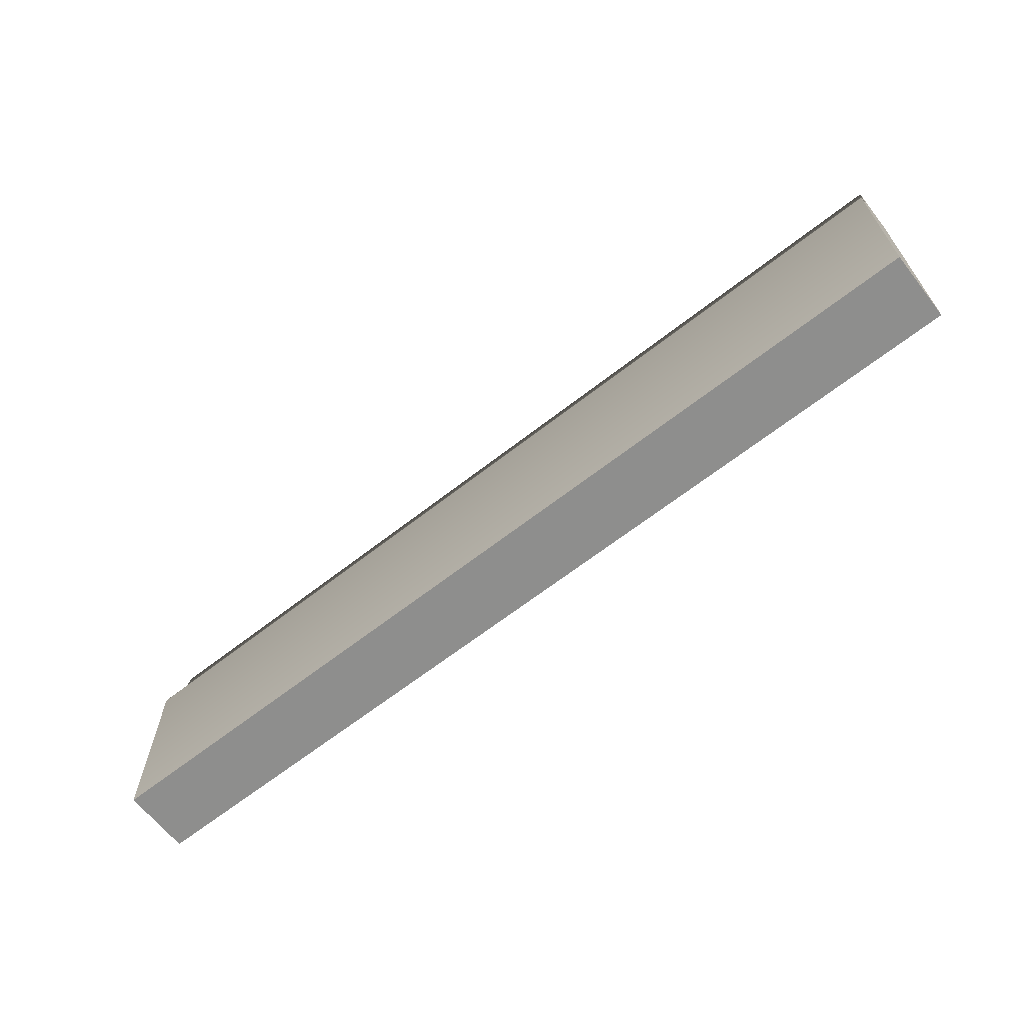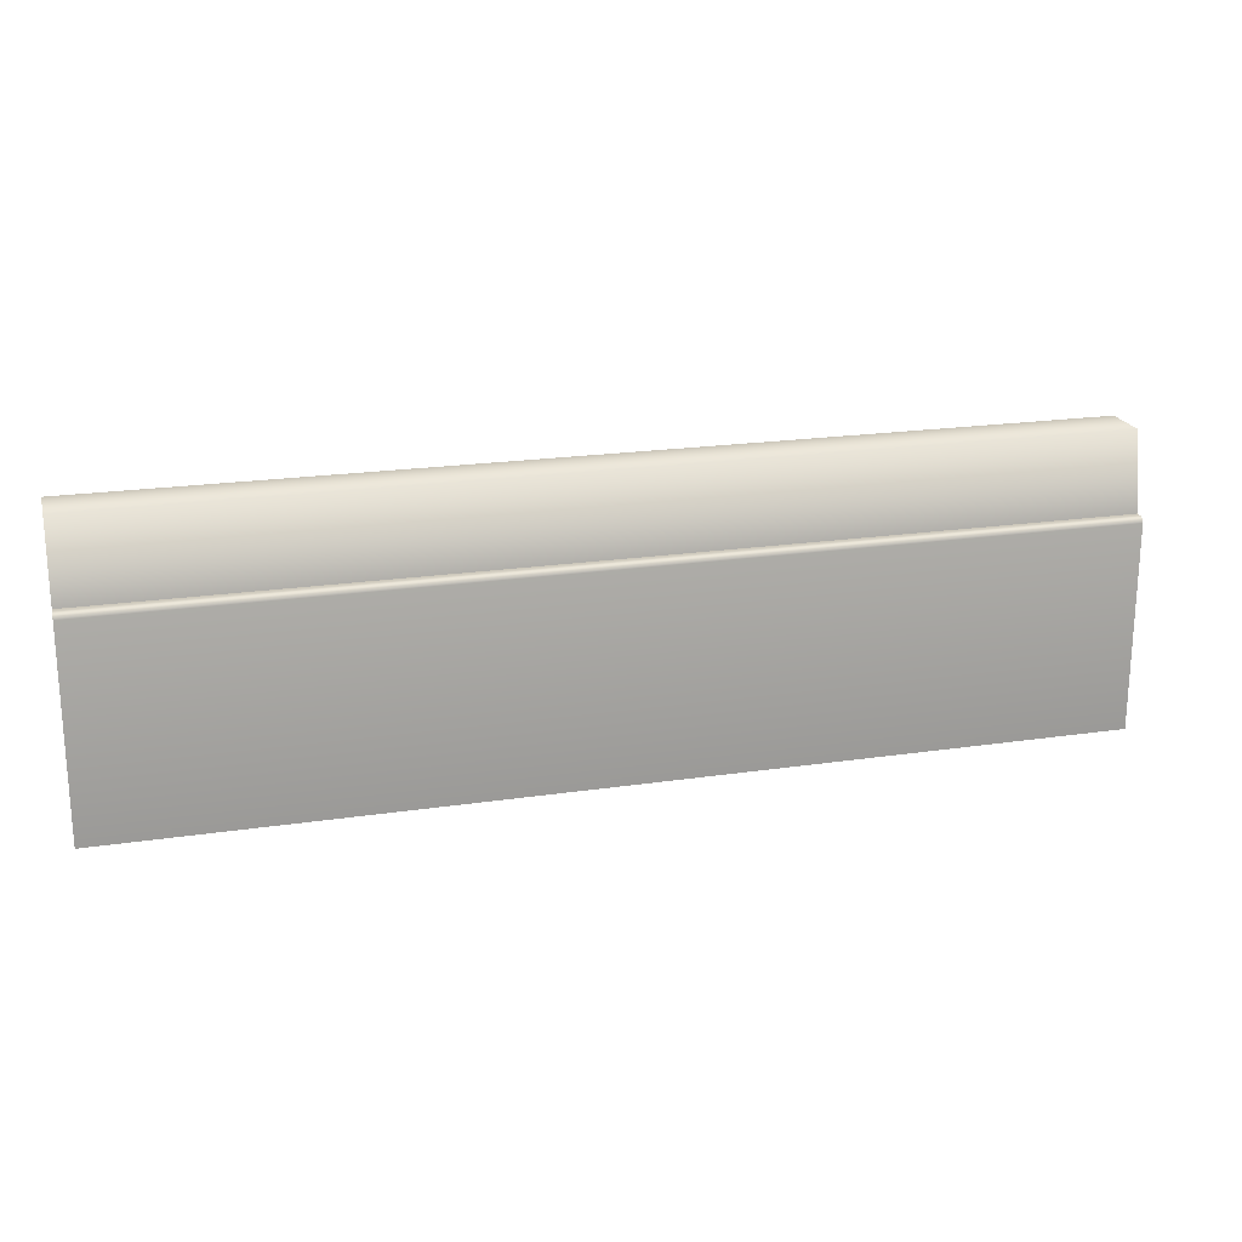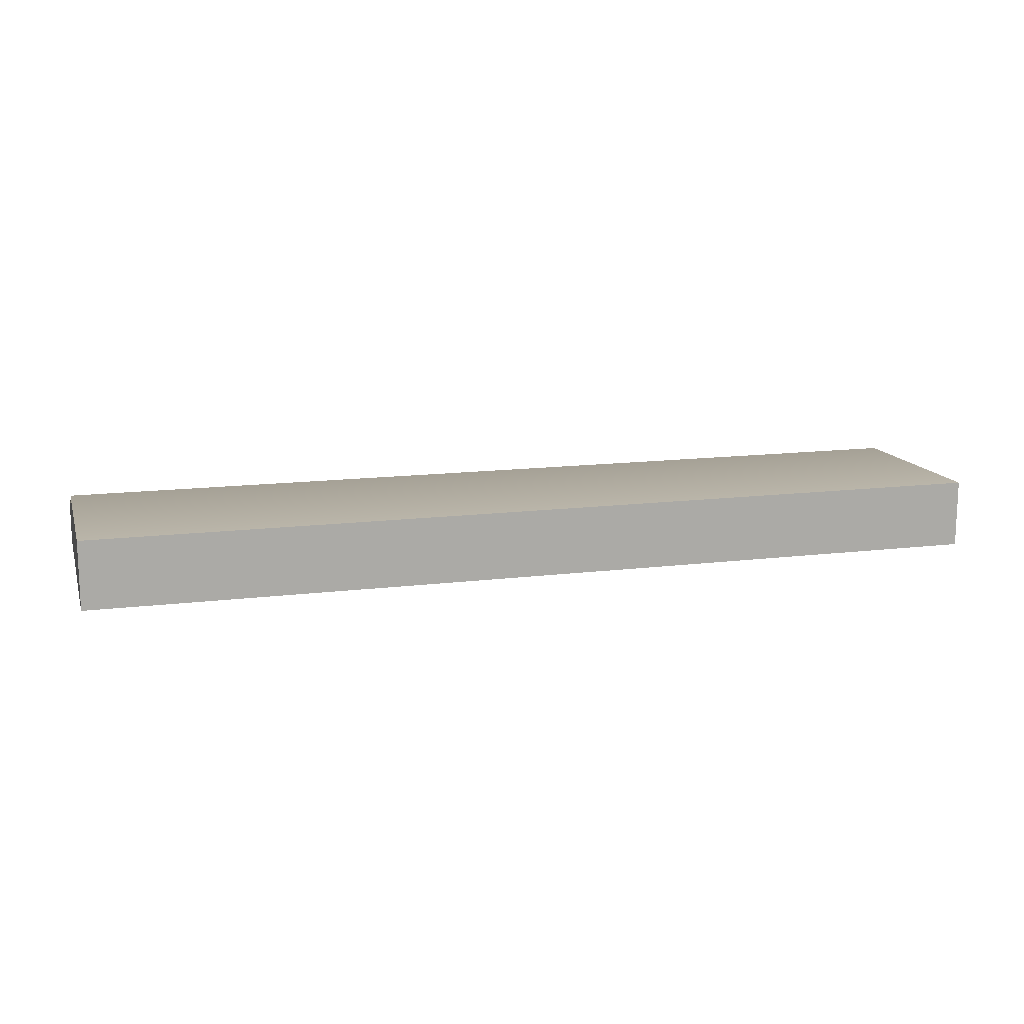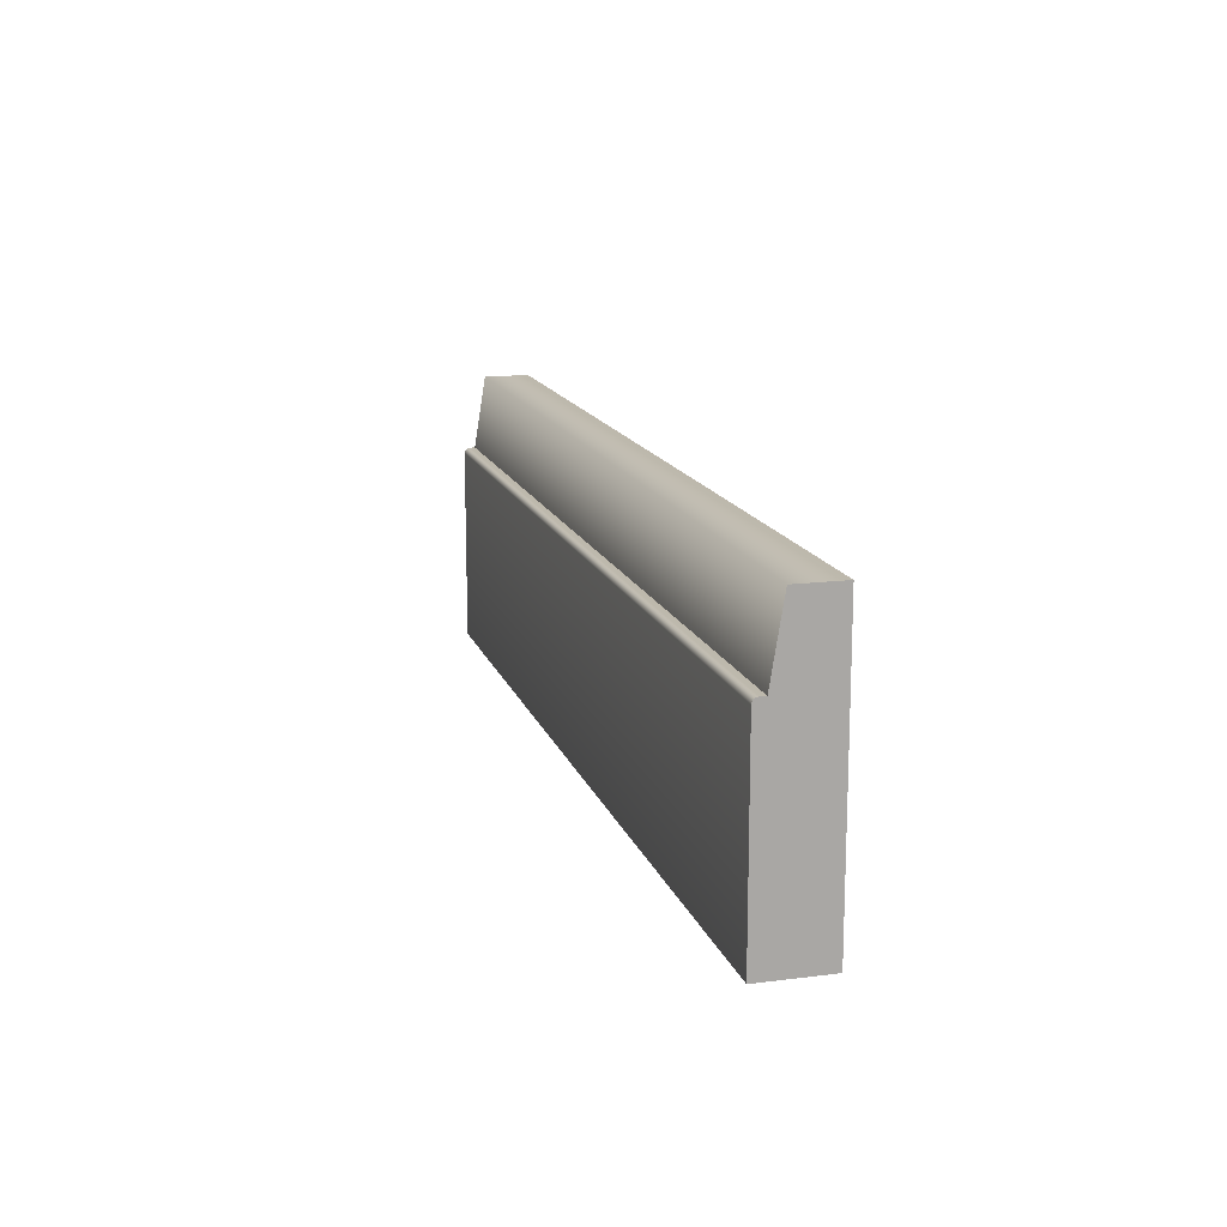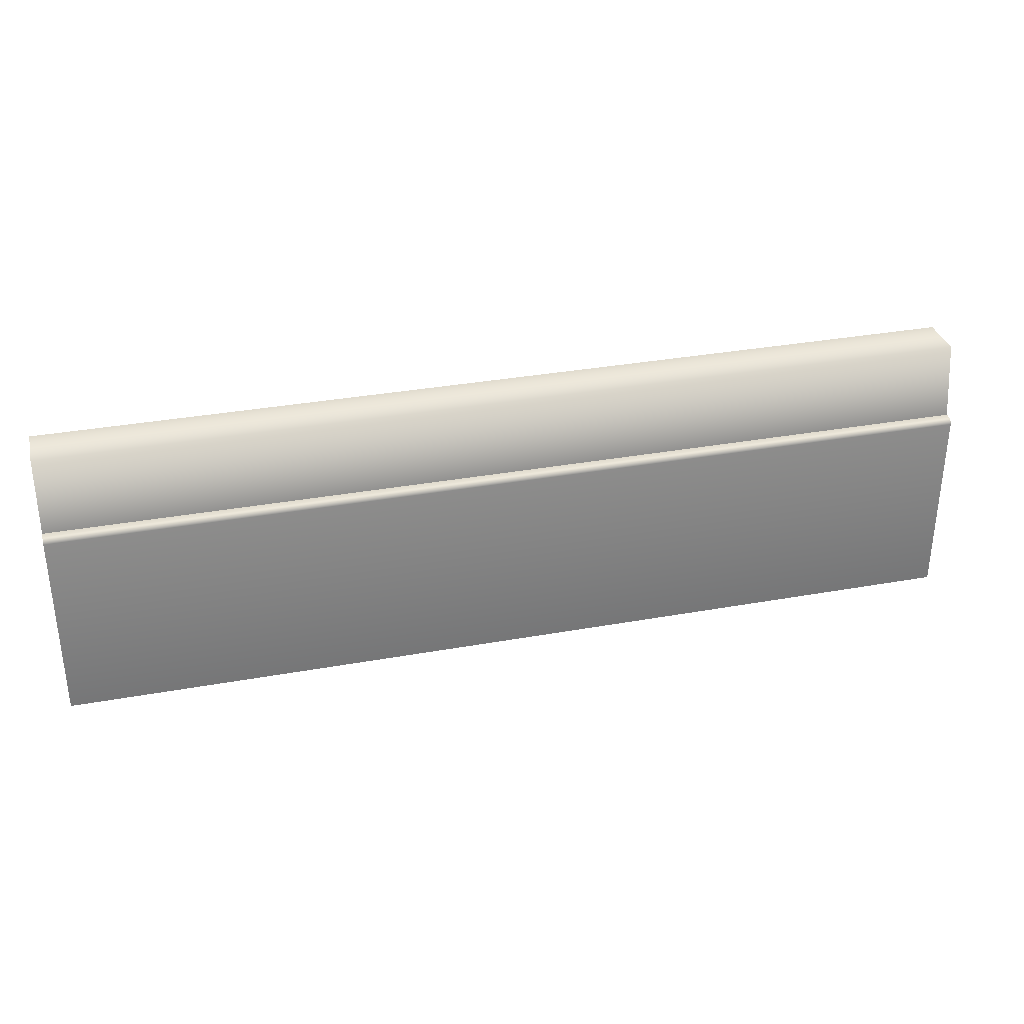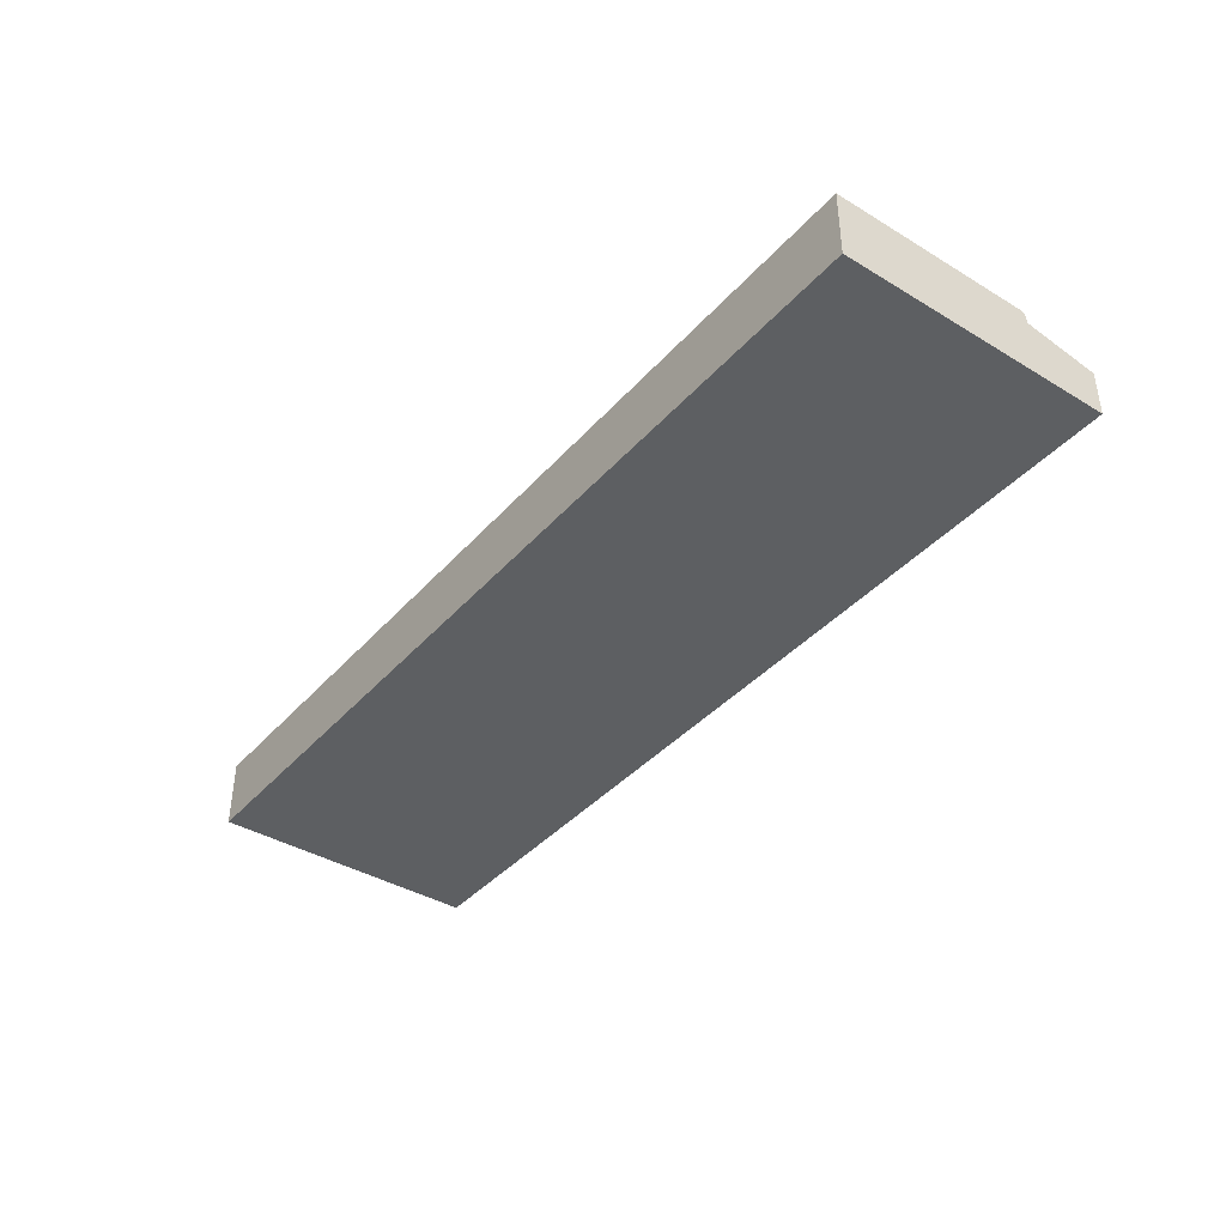
<metadata>
{"format":"obj","ext":"obj","renderer":"f3d","projection":"perspective","resolution":1024,"background":"white","views":[{"elev":-64.9,"azim":38.2,"up":"+Y"},{"elev":20.5,"azim":-15.2,"up":"+Y"},{"elev":13.6,"azim":-15.7,"up":"+Z"},{"elev":14.7,"azim":74.7,"up":"+Y"},{"elev":33.4,"azim":-13.9,"up":"+Y"},{"elev":-39.6,"azim":53.2,"up":"+Z"}]}
</metadata>
<code>
o LB_21_T1/LB_21_T/mesh13/mesh13-geometry#mesh13-geometry
v 0.1669 -0.6315 0.2498
v 0.6409 -0.6315 0.2849
v 0.1669 -0.6315 0.2849
v 0.6409 -0.6315 0.2498
v 0.1669 -0.5315 0.2849
v 0.6409 -0.491 0.2498
v 0.6409 -0.5315 0.2849
v 0.1669 -0.5287 0.2793
v 0.1669 -0.491 0.2498
v 0.6409 -0.5287 0.2793
v 0.1669 -0.5301 0.2846
v 0.1669 -0.491 0.2732
v 0.6409 -0.491 0.2732
v 0.6409 -0.5301 0.2846
v 0.1669 -0.5291 0.2836
v 0.6409 -0.5291 0.2836
v 0.1669 -0.5287 0.2822
v 0.6409 -0.5287 0.2822
f 1 2 3
f 2 1 4
f 2 5 3
f 5 1 3
f 1 6 4
f 6 2 4
f 5 2 7
f 1 5 8
f 6 1 9
f 2 6 10
f 2 10 7
f 7 11 5
f 8 5 11
f 1 8 9
f 12 6 9
f 10 6 13
f 7 10 14
f 11 7 14
f 8 11 15
f 9 8 12
f 6 12 13
f 12 10 13
f 14 10 16
f 16 11 14
f 11 16 15
f 8 15 17
f 10 12 8
f 18 16 10
f 18 15 16
f 15 18 17
f 17 10 8
f 10 17 18
f 3 2 1
f 4 1 2
f 3 5 2
f 3 1 5
f 4 6 1
f 4 2 6
f 7 2 5
f 8 5 1
f 9 1 6
f 10 6 2
f 7 10 2
f 5 11 7
f 11 5 8
f 9 8 1
f 9 6 12
f 13 6 10
f 14 10 7
f 14 7 11
f 15 11 8
f 12 8 9
f 13 12 6
f 13 10 12
f 16 10 14
f 14 11 16
f 15 16 11
f 17 15 8
f 8 12 10
f 10 16 18
f 16 15 18
f 17 18 15
f 8 10 17
f 18 17 10

</code>
